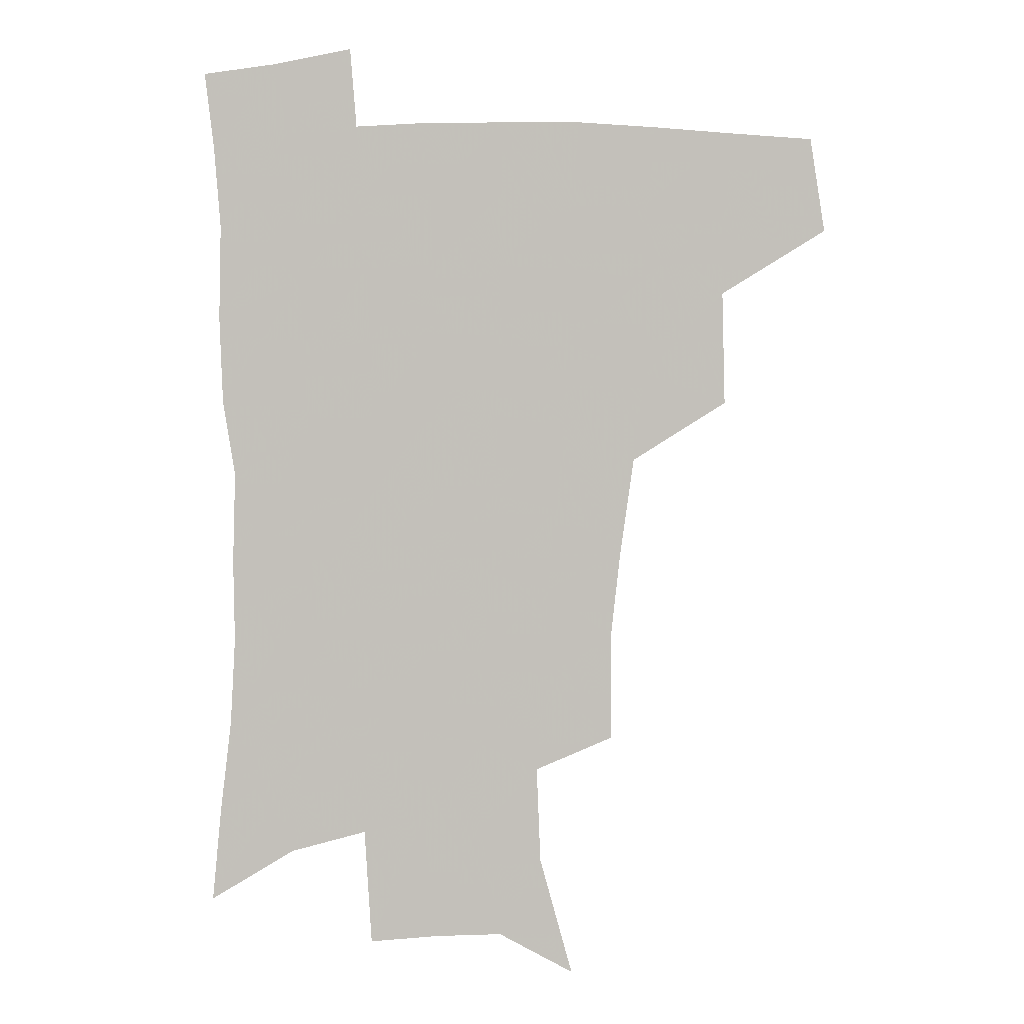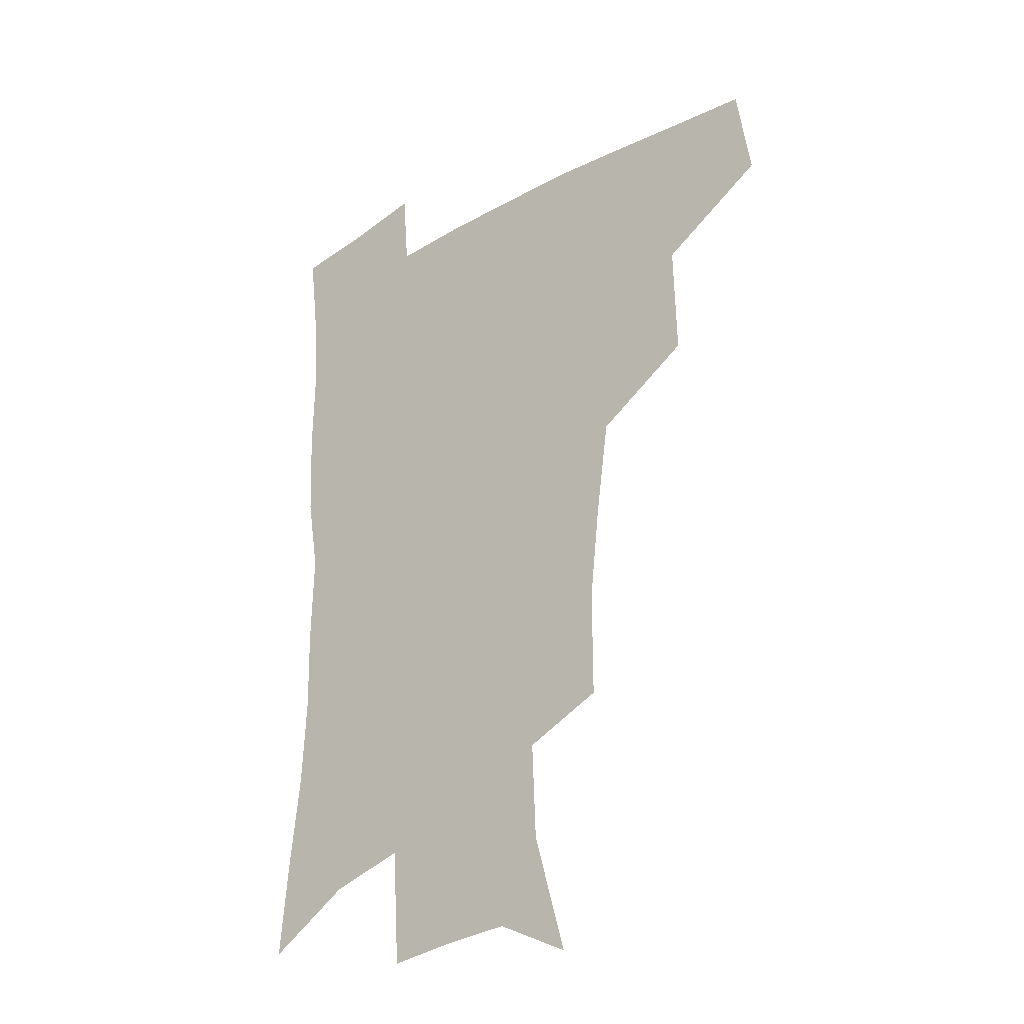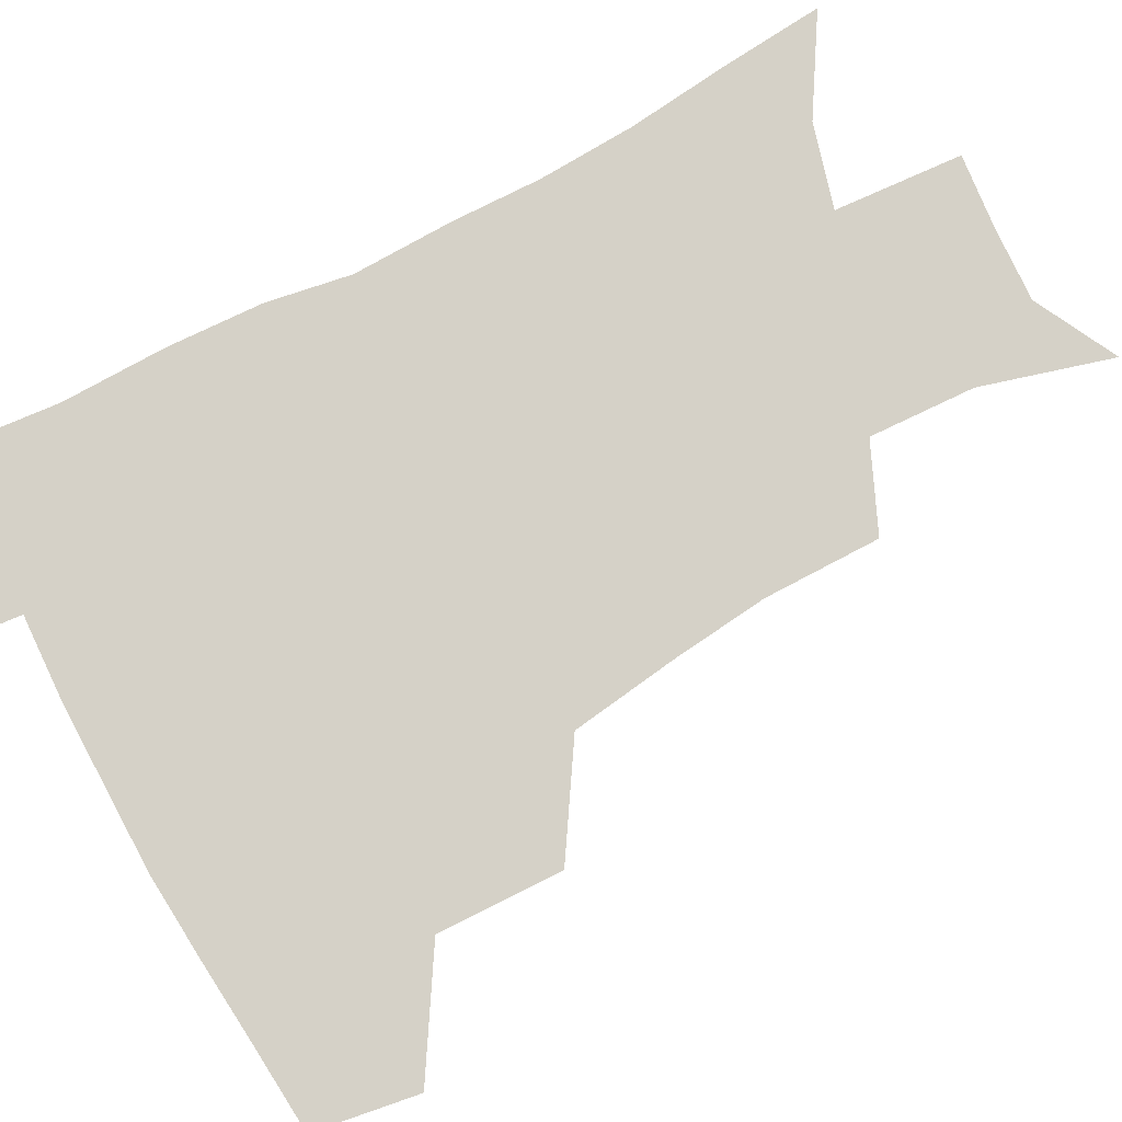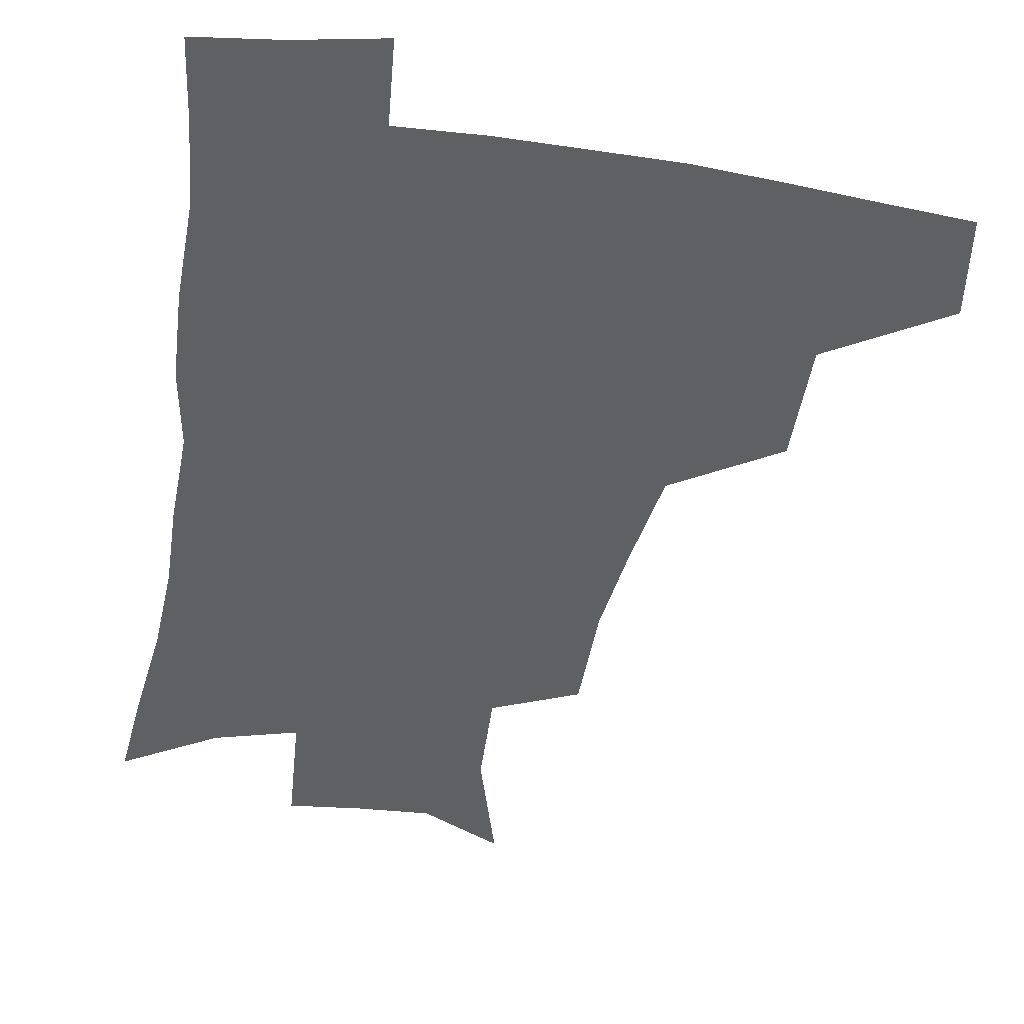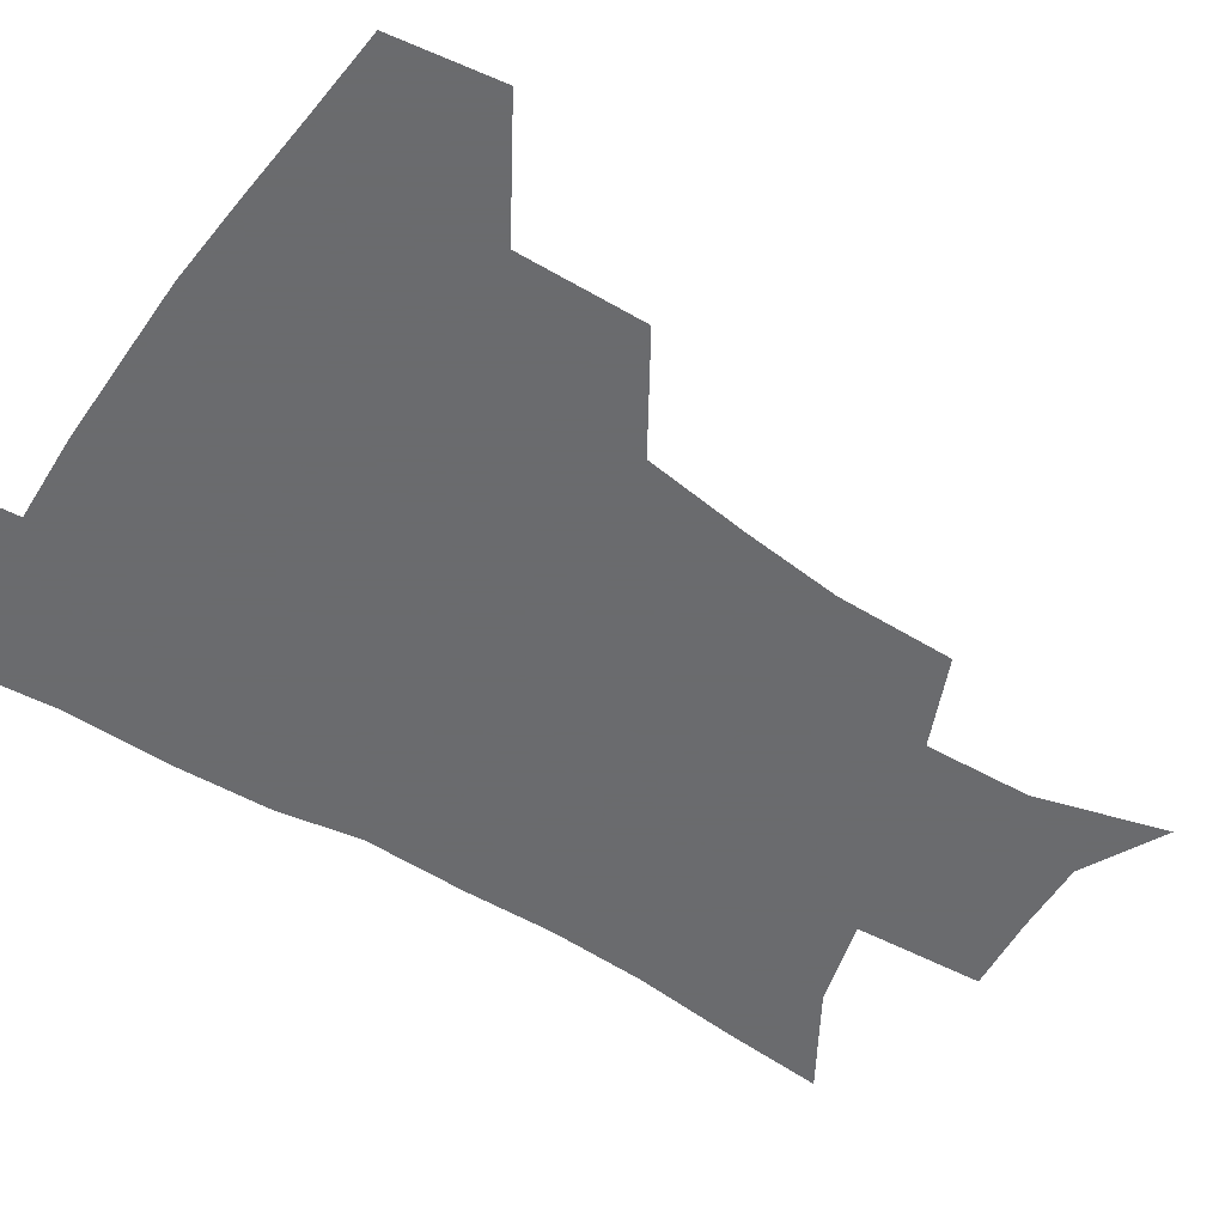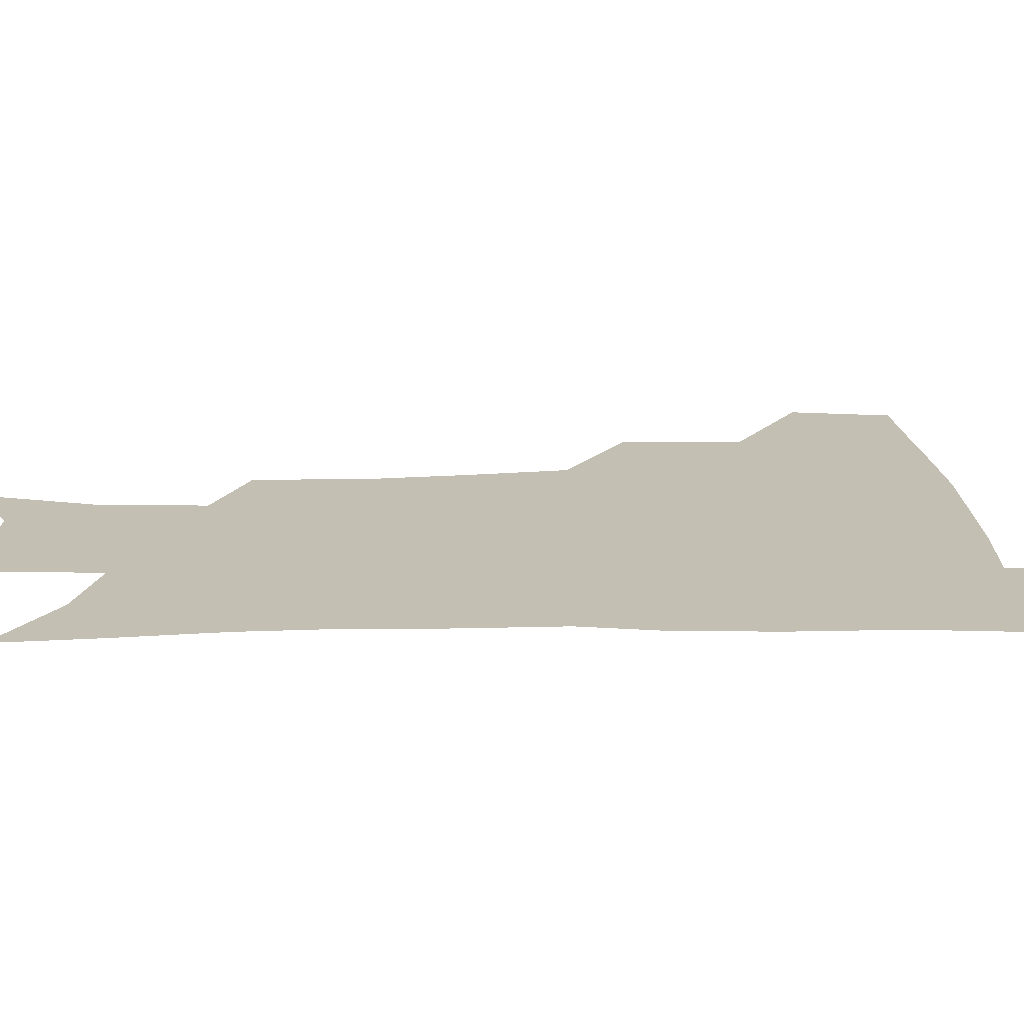
<metadata>
{"format":"obj","ext":"obj","renderer":"f3d","projection":"perspective","resolution":1024,"background":"white","views":[{"elev":1.7,"azim":-176.4,"up":"+Y"},{"elev":-28.9,"azim":-139.6,"up":"+Y"},{"elev":79.0,"azim":-117.8,"up":"+Z"},{"elev":-44.1,"azim":170.5,"up":"+Z"},{"elev":-53.3,"azim":-123.4,"up":"+Z"},{"elev":17.7,"azim":88.5,"up":"+Z"}]}
</metadata>
<code>
v 480 442.2 0
v 485.3 477 0
v 517.6 376.9 0
v 518.5 418.6 0
v 517.4 450.3 0
v 515 479.5 0
v 560.9 248.1 0
v 560.9 287.1 0
v 557.2 319.9 0
v 552.2 355.1 0
v 547.9 388.3 0
v 548.6 424.5 0
v 547 453.4 0
v 544 482 0
v 575.9 157 0
v 588 200.3 0
v 589.4 235.6 0
v 587 271.1 0
v 585.1 305 0
v 582 335.8 0
v 579.2 367.9 0
v 578 400 0
v 576.9 428.4 0
v 576.3 455.7 0
v 572.9 484.2 0
v 603.7 171.3 0
v 611.3 212.5 0
v 610.8 245 0
v 609.5 281 0
v 607.8 311.3 0
v 605.8 342 0
v 604.3 372.4 0
v 603.9 403 0
v 603.4 429.6 0
v 603.3 457 0
v 602.3 484.5 0
v 628.4 170.2 0
v 633.5 215.8 0
v 632.8 250.3 0
v 631.6 281.4 0
v 630.3 314.3 0
v 629.4 344.8 0
v 628.9 374.9 0
v 629 403.7 0
v 629.6 430.3 0
v 630.4 457.4 0
v 630.4 484.6 0
v 653.7 167.8 0
v 656.4 210.5 0
v 655.3 248 0
v 653.8 281.7 0
v 653.3 311.6 0
v 652.9 342.5 0
v 653.2 372.3 0
v 653.9 401.4 0
v 655.3 429 0
v 656.9 456.7 0
v 659 483.4 0
v 661.4 513.1 0
v 684.6 202.8 0
v 680.4 239.7 0
v 677.8 273.8 0
v 676.1 306.6 0
v 678 334.1 0
v 678 365.7 0
v 679.5 395.1 0
v 681.2 424.6 0
v 683 453.9 0
v 685.9 480.8 0
v 690.3 507.7 0
v 716 183.7 0
v 712.9 217.6 0
v 708.7 252.7 0
v 707 285.2 0
v 707.6 315.4 0
v 706.7 349.5 0
v 711.4 377.7 0
v 712.7 410 0
v 712 445.3 0
v 714.5 475.5 0
v 718 504.2 0
f 4 5 1
f 1 5 2
f 5 6 2
f 10 11 3
f 3 11 4
f 11 12 4
f 4 12 5
f 12 13 5
f 5 13 6
f 13 14 6
f 17 18 7
f 7 18 8
f 18 19 8
f 8 19 9
f 19 20 9
f 9 20 10
f 20 21 10
f 10 21 11
f 21 22 11
f 11 22 12
f 22 23 12
f 12 23 13
f 23 24 13
f 13 24 14
f 24 25 14
f 15 26 16
f 26 27 16
f 16 27 17
f 27 28 17
f 17 28 18
f 28 29 18
f 18 29 19
f 29 30 19
f 19 30 20
f 30 31 20
f 20 31 21
f 31 32 21
f 21 32 22
f 32 33 22
f 22 33 23
f 33 34 23
f 23 34 24
f 34 35 24
f 24 35 25
f 35 36 25
f 26 37 27
f 37 38 27
f 27 38 28
f 38 39 28
f 28 39 29
f 39 40 29
f 29 40 30
f 40 41 30
f 30 41 31
f 41 42 31
f 31 42 32
f 42 43 32
f 32 43 33
f 43 44 33
f 33 44 34
f 44 45 34
f 34 45 35
f 45 46 35
f 35 46 36
f 46 47 36
f 37 48 38
f 48 49 38
f 38 49 39
f 49 50 39
f 39 50 40
f 50 51 40
f 40 51 41
f 51 52 41
f 41 52 42
f 52 53 42
f 42 53 43
f 53 54 43
f 43 54 44
f 54 55 44
f 44 55 45
f 55 56 45
f 45 56 46
f 56 57 46
f 46 57 47
f 57 58 47
f 49 60 50
f 60 61 50
f 50 61 51
f 61 62 51
f 51 62 52
f 62 63 52
f 52 63 53
f 63 64 53
f 53 64 54
f 64 65 54
f 54 65 55
f 65 66 55
f 55 66 56
f 66 67 56
f 56 67 57
f 67 68 57
f 57 68 58
f 68 69 58
f 58 69 59
f 69 70 59
f 60 71 61
f 71 72 61
f 61 72 62
f 72 73 62
f 62 73 63
f 73 74 63
f 63 74 64
f 74 75 64
f 64 75 65
f 75 76 65
f 65 76 66
f 76 77 66
f 66 77 67
f 77 78 67
f 67 78 68
f 78 79 68
f 68 79 69
f 79 80 69
f 69 80 70
f 80 81 70

</code>
